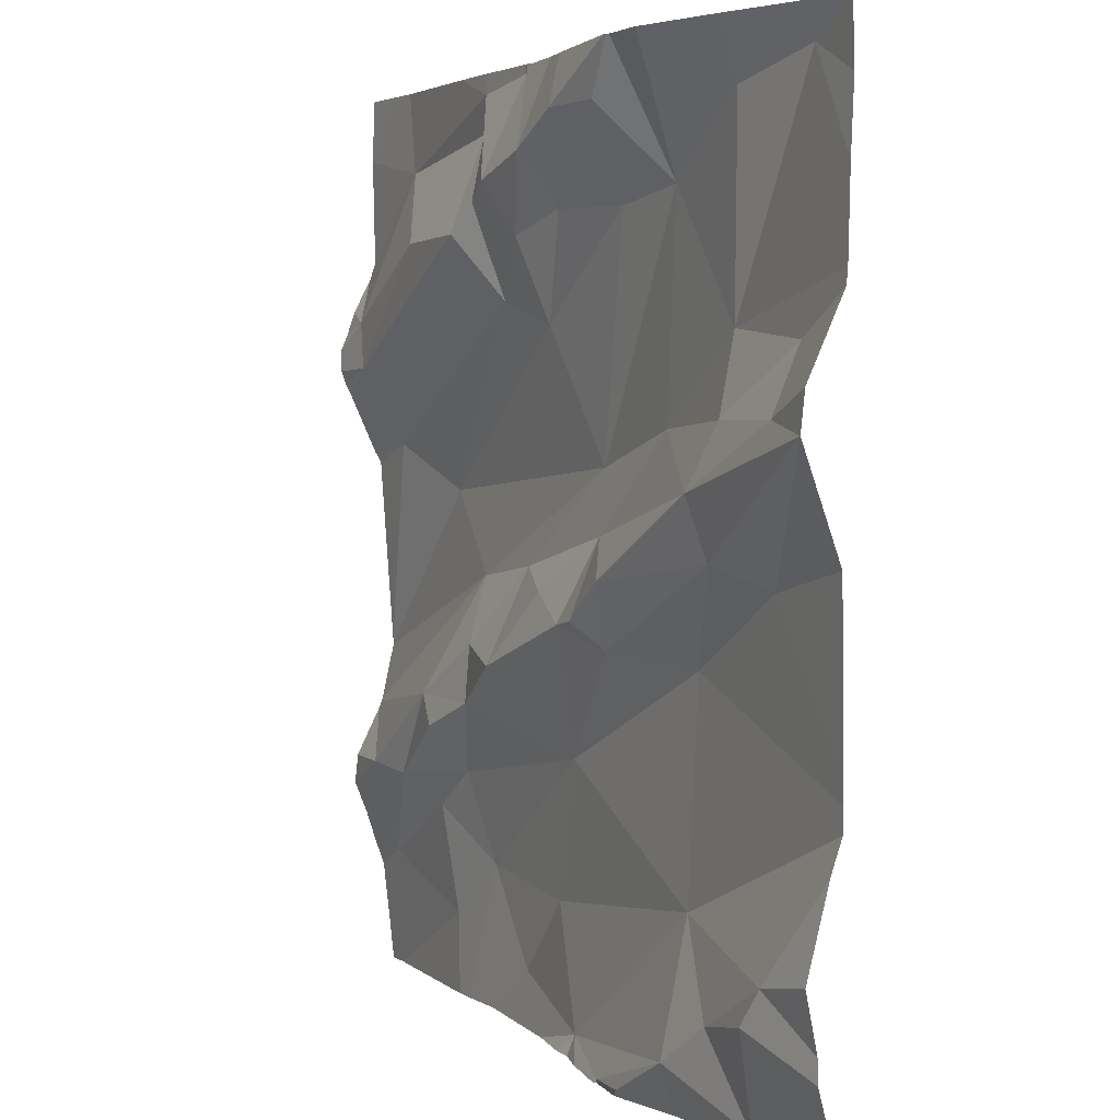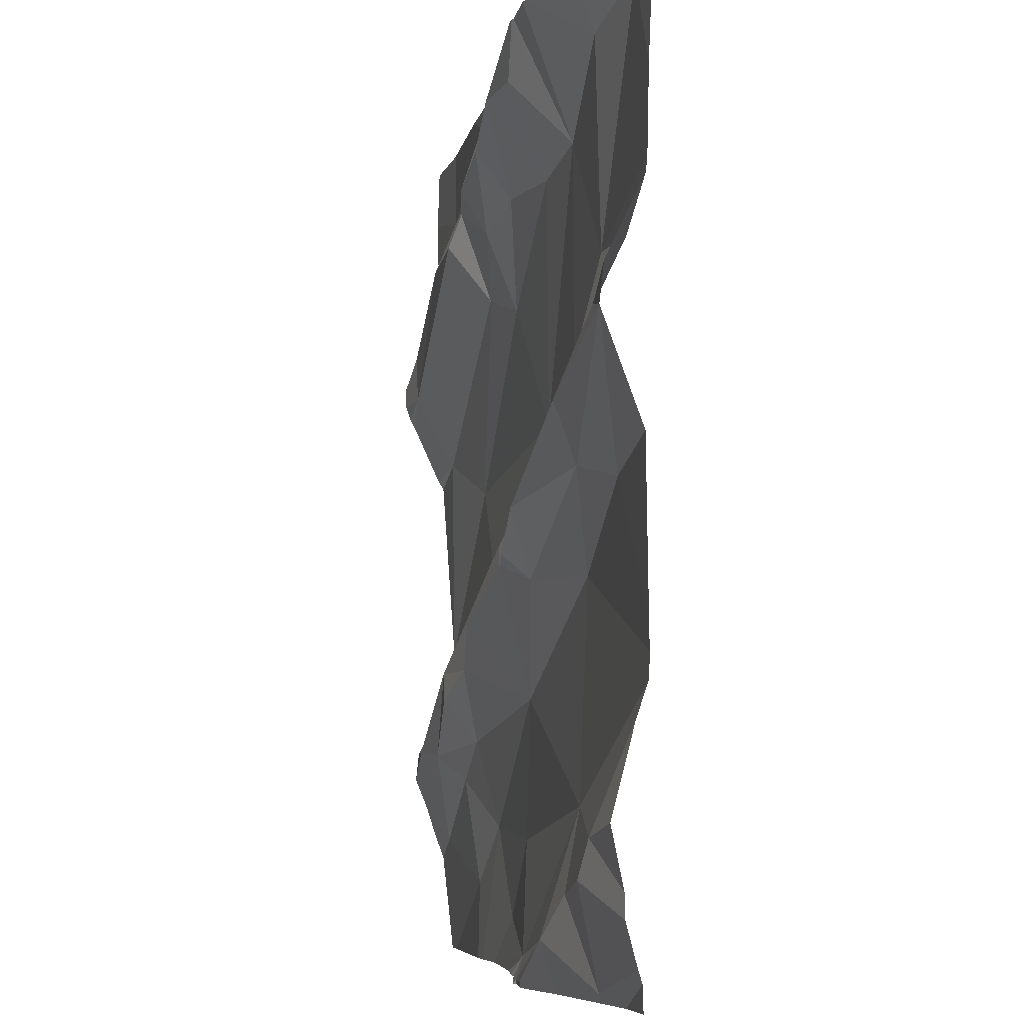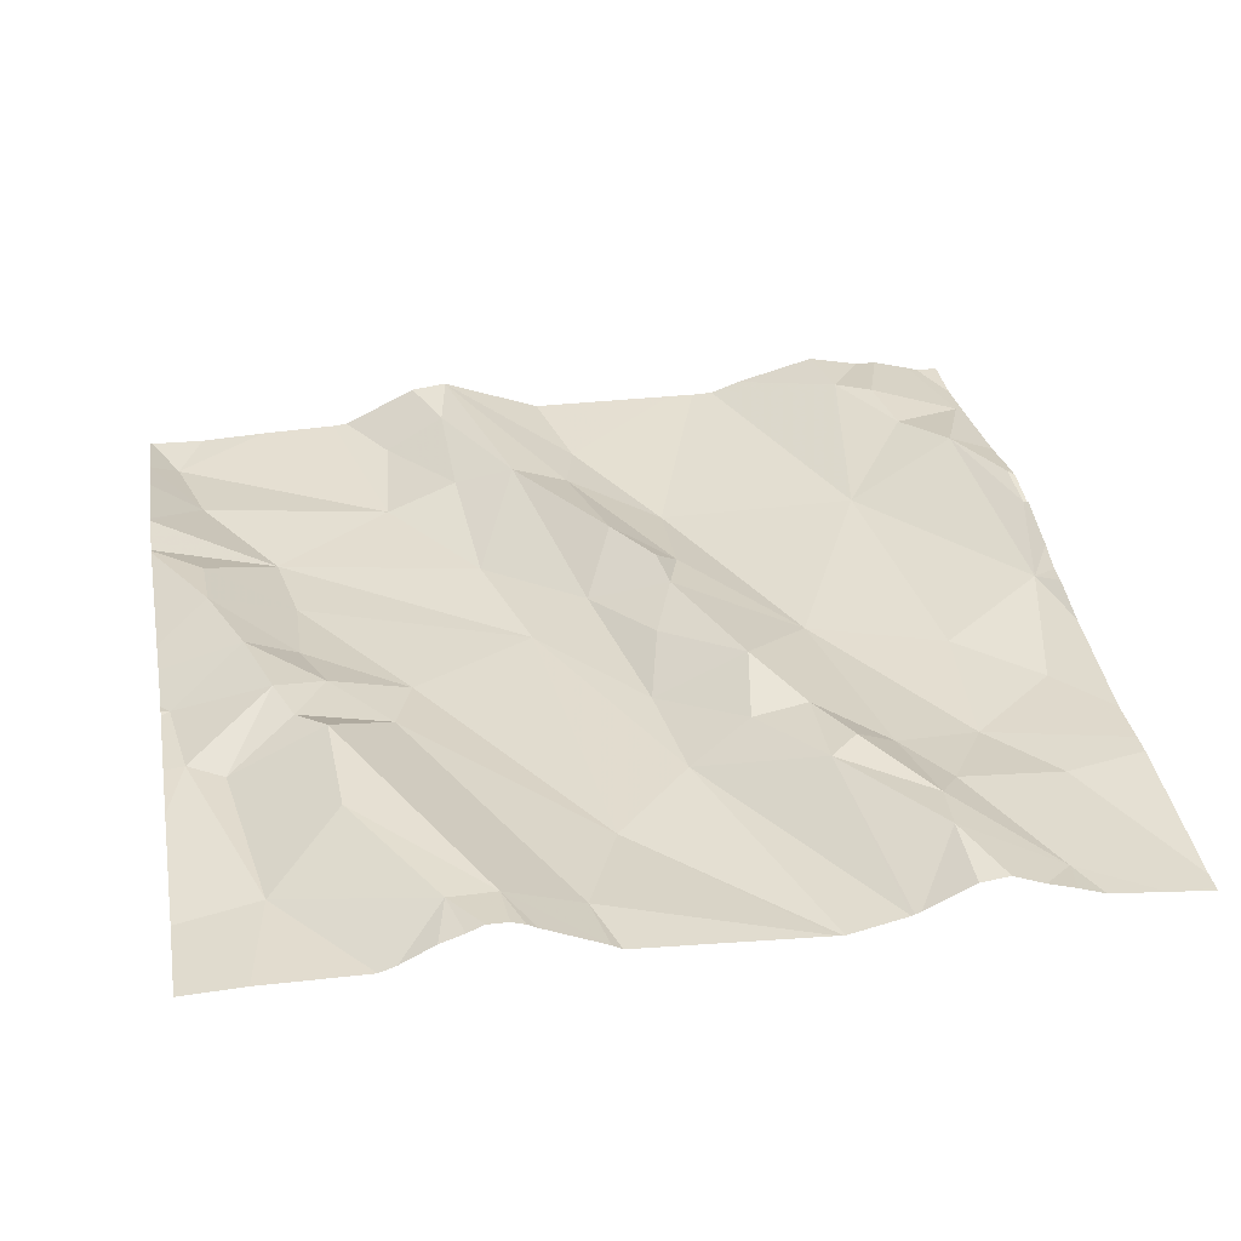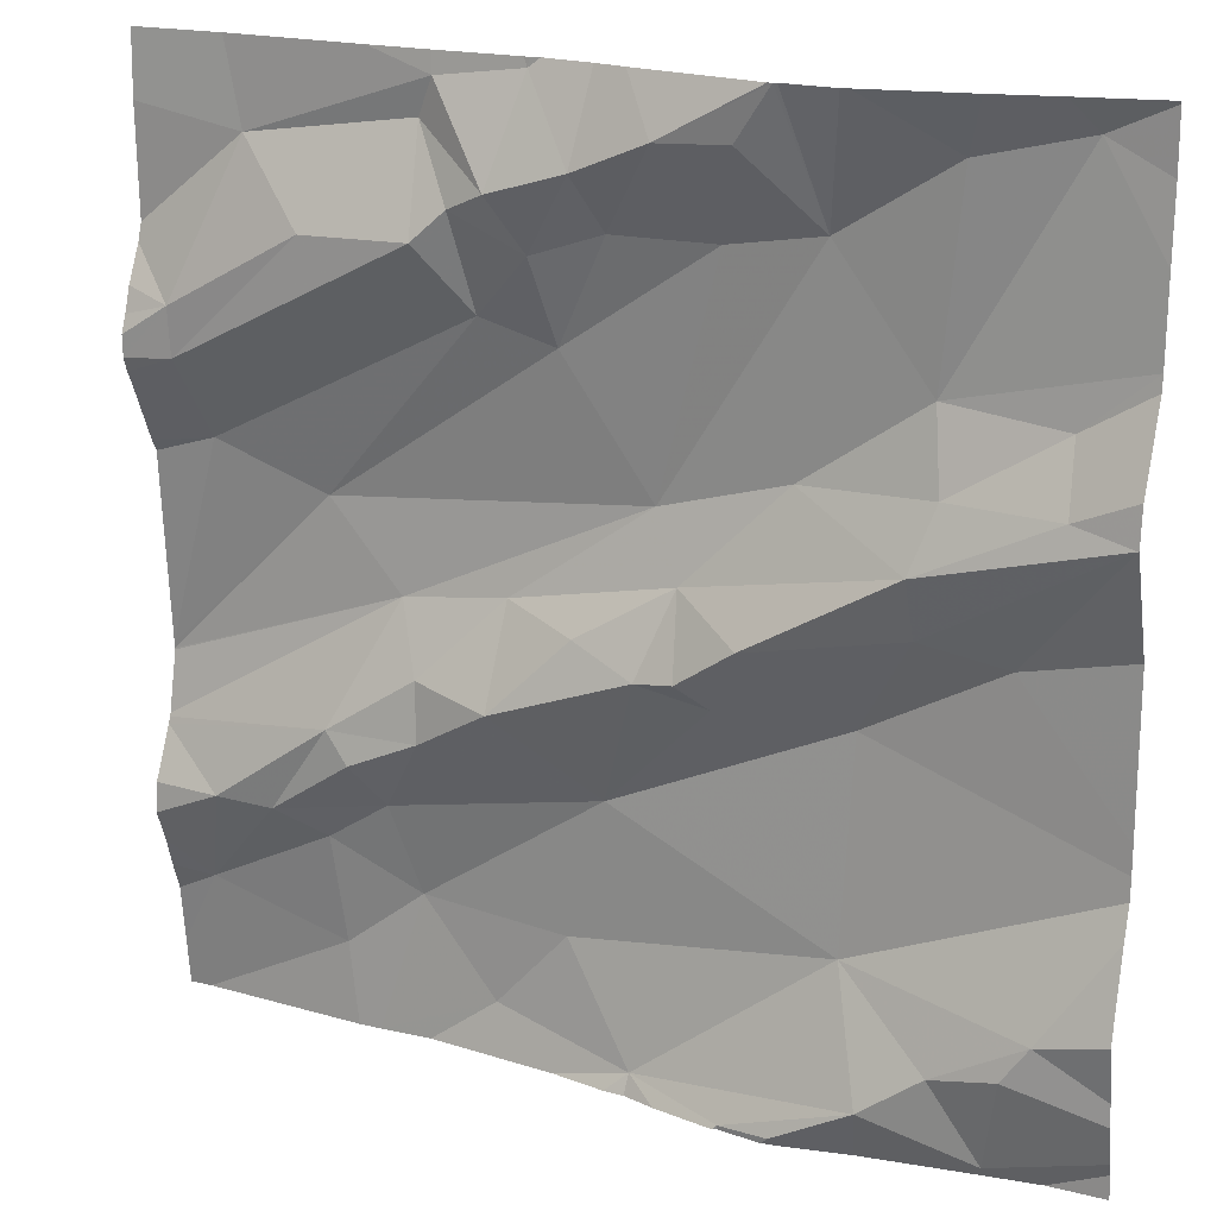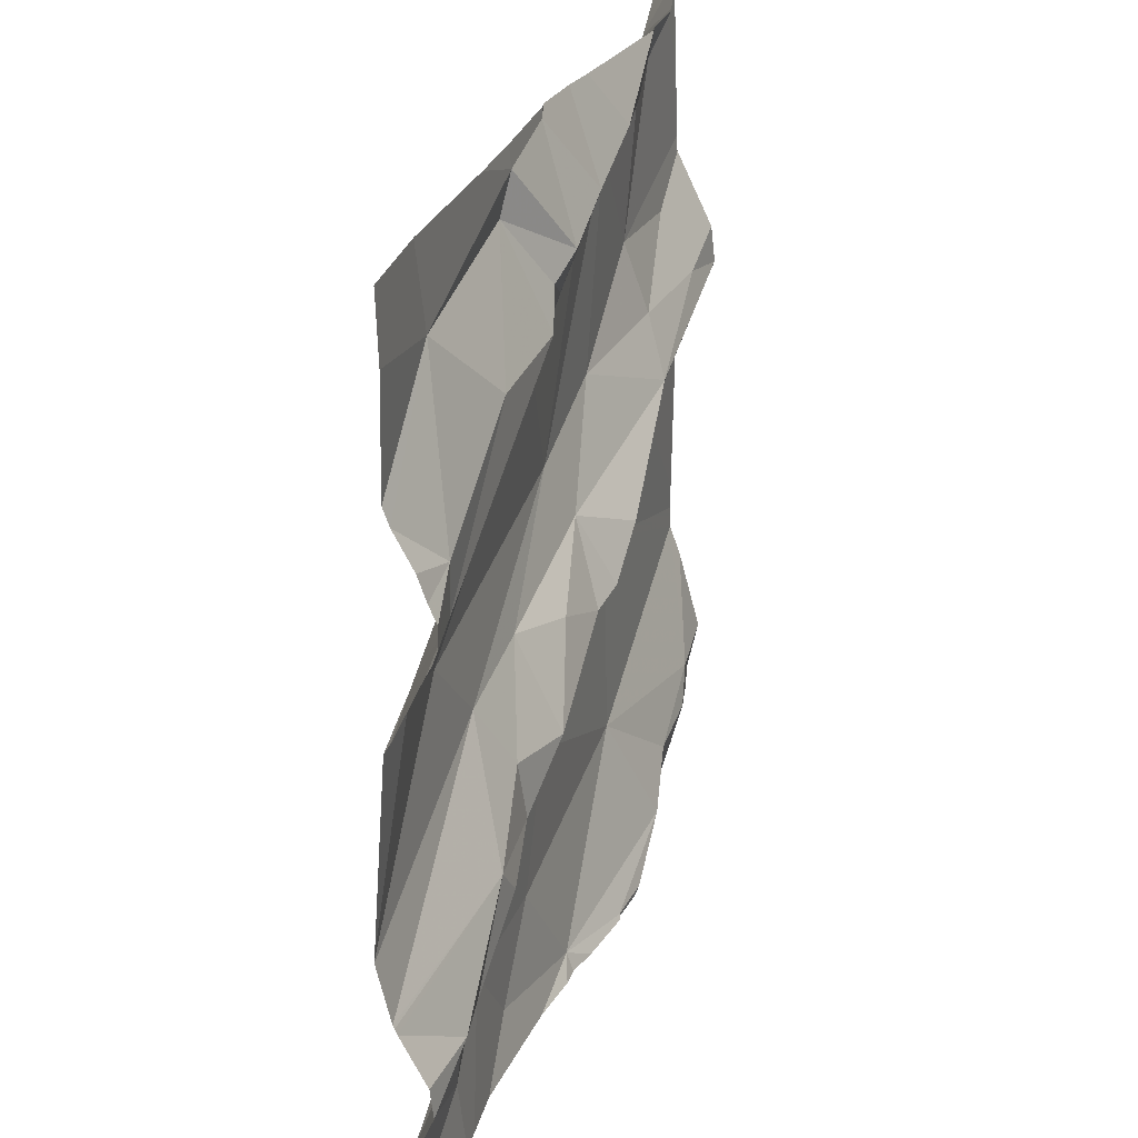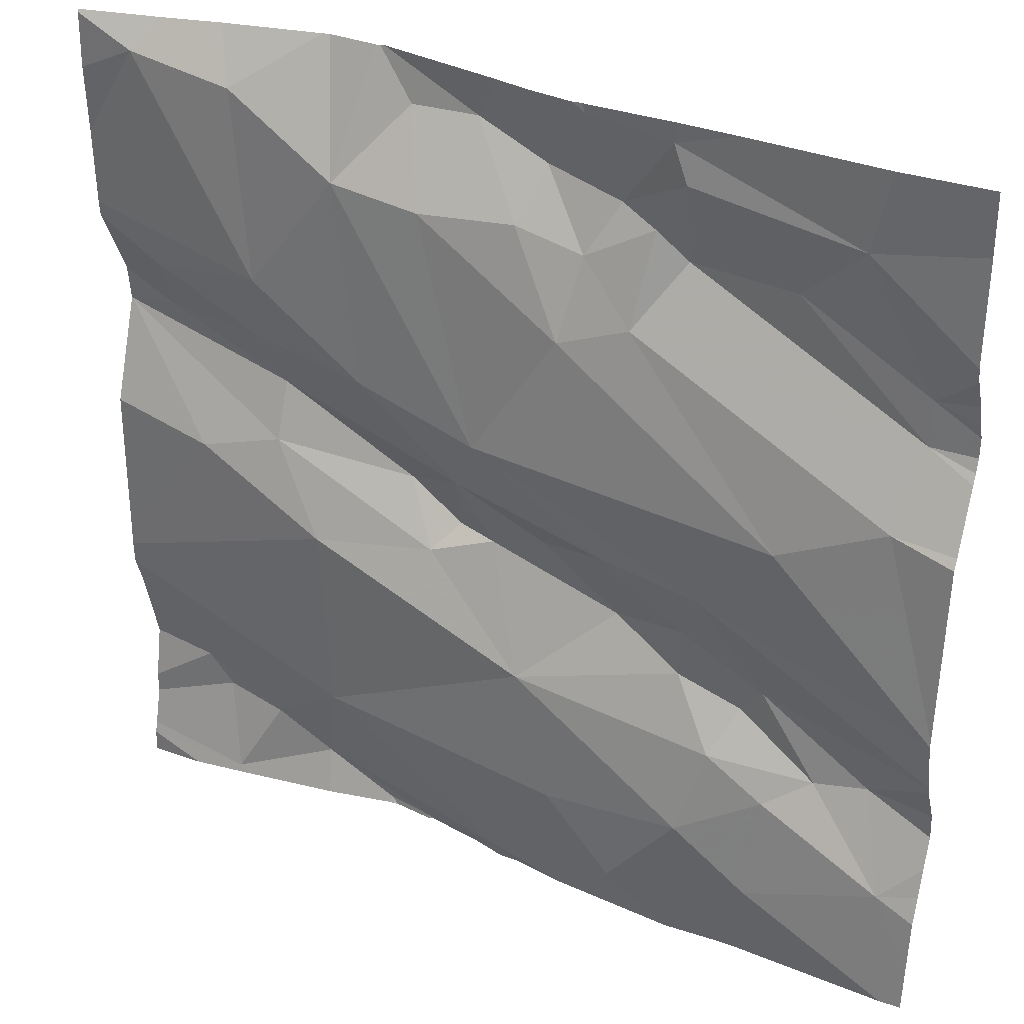
<metadata>
{"format":"obj","ext":"obj","renderer":"f3d","projection":"perspective","resolution":1024,"background":"white","views":[{"elev":3.7,"azim":62.2,"up":"+Y"},{"elev":-6.5,"azim":76.6,"up":"+Y"},{"elev":34.0,"azim":-100.0,"up":"+Z"},{"elev":19.2,"azim":24.1,"up":"+Y"},{"elev":28.4,"azim":-75.5,"up":"+Y"},{"elev":33.3,"azim":-154.8,"up":"+Y"}]}
</metadata>
<code>
v -31.18 281.2 504.2
v -31.25 281.2 504.2
v -31.49 281.4 504.2
v -31.45 281.5 504.2
v -31.21 281.6 504.2
v -31.21 281.4 504.2
v -31.68 281.2 504.2
v -31.21 282.2 504.2
v -31.71 281.2 504.2
v -30.95 281.5 504.2
v -30.95 281.7 504.2
v -31.04 282.2 504.2
v -30.95 281.3 504.2
v -31.78 281.4 504.2
v -31.73 281.4 504.2
v -31.14 281.9 504.2
v -31.13 281.8 504.2
v -31.12 282.1 504.2
v -31.24 282 504.2
v -31.27 281.8 504.2
v -31.37 281.7 504.2
v -31.01 281.2 504.2
v -31.28 282.2 504.2
v -31.41 282.2 504.2
v -31.84 281.8 504.2
v -31.73 281.7 504.1
v -31.72 281.3 504.2
v -31.4 281.6 504.2
v -31.33 281.6 504.2
v -31.87 281.3 504.2
v -31.56 281.3 504.2
v -31.41 281.2 504.2
v -31.54 281.6 504.2
v -31.54 281.7 504.2
v -31.5 281.2 504.2
v -31.02 281.4 504.2
v -31.47 281.7 504.2
v -31.18 281.3 504.2
v -31.26 281.2 504.2
v -31.64 281.4 504.2
v -31.67 281.5 504.2
v -31.62 281.5 504.2
v -31.36 281.6 504.2
v -31.06 281.7 504.2
v -31.66 282.2 504.2
v -31.6 282.2 504.2
v -31.31 281.2 504.2
v -31.05 281.3 504.2
v -31.07 281.2 504.2
v -31.12 281.3 504.2
v -31.15 281.7 504.2
v -31.3 281.7 504.2
v -31.1 282.2 504.2
v -31.4 281.8 504.2
v -30.96 281.8 504.2
v -31.62 281.6 504.2
v -31.71 281.5 504.2
v -31.69 281.5 504.2
v -30.95 282 504.2
v -31.83 281.5 504.2
v -30.95 281.4 504.2
v -30.95 281.5 504.2
v -30.95 281.9 504.2
v -30.95 282 504.2
v -30.95 281.9 504.2
v -31.65 281.7 504.2
v -31.15 281.8 504.2
v -31.02 281.8 504.2
v -31.02 281.9 504.2
v -30.95 281.2 504.2
v -31.86 281.9 504.2
v -31.6 282 504.2
v -31.61 282.1 504.2
v -31.21 282.2 504.2
v -31.5 282 504.2
v -31.57 282 504.2
v -31.49 281.9 504.2
v -31.56 281.9 504.2
v -31.43 282 504.2
v -31.38 282.1 504.2
v -31.33 282 504.2
v -30.95 281.5 504.2
v -31.6 282.1 504.2
v -31.79 282.1 504.2
v -31.31 282.1 504.2
v -31.72 282 504.2
v -31.86 281.9 504.2
v -31.26 281.2 504.2
v -31.51 282.2 504.2
v -30.95 281.5 504.2
v -30.95 281.8 504.2
v -31.53 282.1 504.2
v -31.63 281.2 504.2
v -31.38 281.2 504.2
v -31.27 281.2 504.2
v -31.02 282.1 504.2
v -30.95 281.8 504.2
v -31.45 282.1 504.2
v -31.91 281.3 504.2
v -31.91 281.4 504.2
v -31.27 282.2 504.2
v -31.27 282.2 504.2
v -31.91 281.6 504.1
v -31.91 281.6 504.1
v -31.91 281.3 504.2
v -31.91 281.8 504.2
v -31.91 281.8 504.2
v -31.91 281.4 504.2
v -31.91 281.9 504.2
v -31.91 281.5 504.2
v -31.91 281.4 504.2
v -31.91 281.6 504.1
v -31.91 281.5 504.2
v -31.91 281.5 504.2
v -31.91 281.4 504.2
v -31.91 281.9 504.2
v -31.91 281.9 504.2
v -31.91 281.9 504.2
v -31.91 281.9 504.2
v -31.91 281.9 504.2
v -31.91 282 504.2
v -31.91 282 504.2
v -31.91 282.1 504.2
v -30.95 281.3 504.2
v -30.95 281.3 504.2
v -30.95 281.8 504.2
v -30.95 281.9 504.2
v -30.95 282.2 504.2
v -30.95 282.1 504.2
v -31.32 281.2 504.2
v -31.08 281.2 504.2
v -31.42 281.2 504.2
v -31.31 281.2 504.2
v -31.44 281.2 504.2
v -30.95 281.2 504.2
v -31.85 281.2 504.2
v -31.88 281.2 504.1
v -31.9 281.2 504.1
v -31.91 281.2 504.1
v -31.81 282.2 504.2
v -31.51 282.2 504.2
v -31.5 282.2 504.2
v -31.44 282.2 504.2
v -31.51 282.2 504.2
v -31.86 282.2 504.2
v -31.91 282.2 504.2
v -30.96 282.2 504.2
v -30.95 282.2 504.2
f 134 32 35
f 32 3 31
f 3 4 40
f 4 3 6
f 5 6 90
f 143 98 24
f 5 4 6
f 1 39 2
f 133 47 130
f 27 40 15
f 142 89 98
f 14 15 41
f 15 14 30
f 18 19 16
f 16 17 69
f 65 68 63
f 25 26 78
f 54 77 26
f 73 83 84
f 102 19 101
f 98 79 80
f 80 81 85
f 67 20 21
f 81 79 77
f 17 16 20
f 8 18 74
f 20 54 21
f 72 73 86
f 90 36 62
f 26 25 103
f 138 105 139
f 43 28 29
f 4 29 28
f 30 27 15
f 17 67 68
f 64 16 59
f 34 56 33
f 31 40 7
f 32 31 93
f 3 32 6
f 6 32 38
f 33 37 34
f 28 33 4
f 50 36 6
f 33 28 37
f 38 47 39
f 21 43 52
f 47 32 94
f 51 52 29
f 3 40 31
f 4 41 40
f 4 42 41
f 4 33 42
f 132 32 134
f 21 28 43
f 38 49 50
f 44 5 82
f 13 48 124
f 22 49 131
f 141 89 142
f 95 47 133
f 124 49 125
f 5 29 4
f 21 37 28
f 49 48 50
f 49 38 1
f 52 51 67
f 140 84 45
f 51 29 5
f 42 56 57
f 46 83 89
f 54 34 21
f 44 55 51
f 91 44 11
f 40 27 9
f 34 66 56
f 42 57 58
f 38 50 6
f 128 96 129
f 58 57 14
f 60 14 57
f 131 49 1
f 106 71 109
f 40 41 15
f 60 30 14
f 127 69 65
f 41 58 14
f 34 37 21
f 126 55 97
f 57 66 113
f 45 83 46
f 34 54 66
f 125 49 70
f 33 56 42
f 66 26 104
f 18 96 12
f 44 51 5
f 55 68 67
f 54 20 19
f 17 68 69
f 26 66 54
f 124 48 49
f 130 47 94
f 72 76 73
f 76 78 75
f 92 76 75
f 77 78 26
f 79 81 80
f 94 32 132
f 16 19 20
f 84 83 45
f 78 77 75
f 81 19 85
f 80 85 102
f 84 86 73
f 21 52 67
f 117 87 118
f 77 54 81
f 71 25 78
f 67 17 20
f 142 98 143
f 48 36 50
f 11 44 10
f 10 44 82
f 73 76 92
f 19 81 54
f 53 18 12
f 35 32 93
f 63 55 126
f 12 128 147
f 72 86 71
f 83 73 92
f 86 84 87
f 57 56 66
f 96 18 16
f 52 43 29
f 12 96 128
f 79 98 75
f 46 89 144
f 72 78 76
f 110 57 114
f 78 72 71
f 67 51 55
f 98 92 75
f 59 69 127
f 41 42 58
f 32 47 38
f 108 60 115
f 121 84 122
f 92 98 89
f 89 83 92
f 71 86 87
f 93 31 7
f 75 77 79
f 98 80 24
f 99 30 100
f 13 36 48
f 7 40 9
f 100 30 108
f 74 18 53
f 137 30 138
f 61 36 13
f 103 25 107
f 104 26 103
f 59 16 69
f 105 30 99
f 9 27 136
f 106 25 71
f 107 25 106
f 64 96 16
f 62 36 61
f 108 30 60
f 22 70 49
f 109 71 116
f 63 68 55
f 110 60 57
f 111 60 110
f 2 39 88
f 112 66 104
f 113 66 112
f 65 69 68
f 114 57 113
f 8 19 18
f 115 60 111
f 23 80 102
f 116 71 117
f 1 38 39
f 117 71 87
f 118 87 119
f 82 5 90
f 90 6 36
f 119 87 120
f 120 87 121
f 91 55 44
f 121 87 84
f 122 84 123
f 88 39 95
f 95 39 47
f 123 84 140
f 97 55 91
f 24 80 23
f 129 96 64
f 135 70 22
f 136 27 137
f 101 19 8
f 137 27 30
f 138 30 105
f 102 85 19
f 144 89 141
f 145 123 140
f 146 123 145
f 147 128 148

</code>
